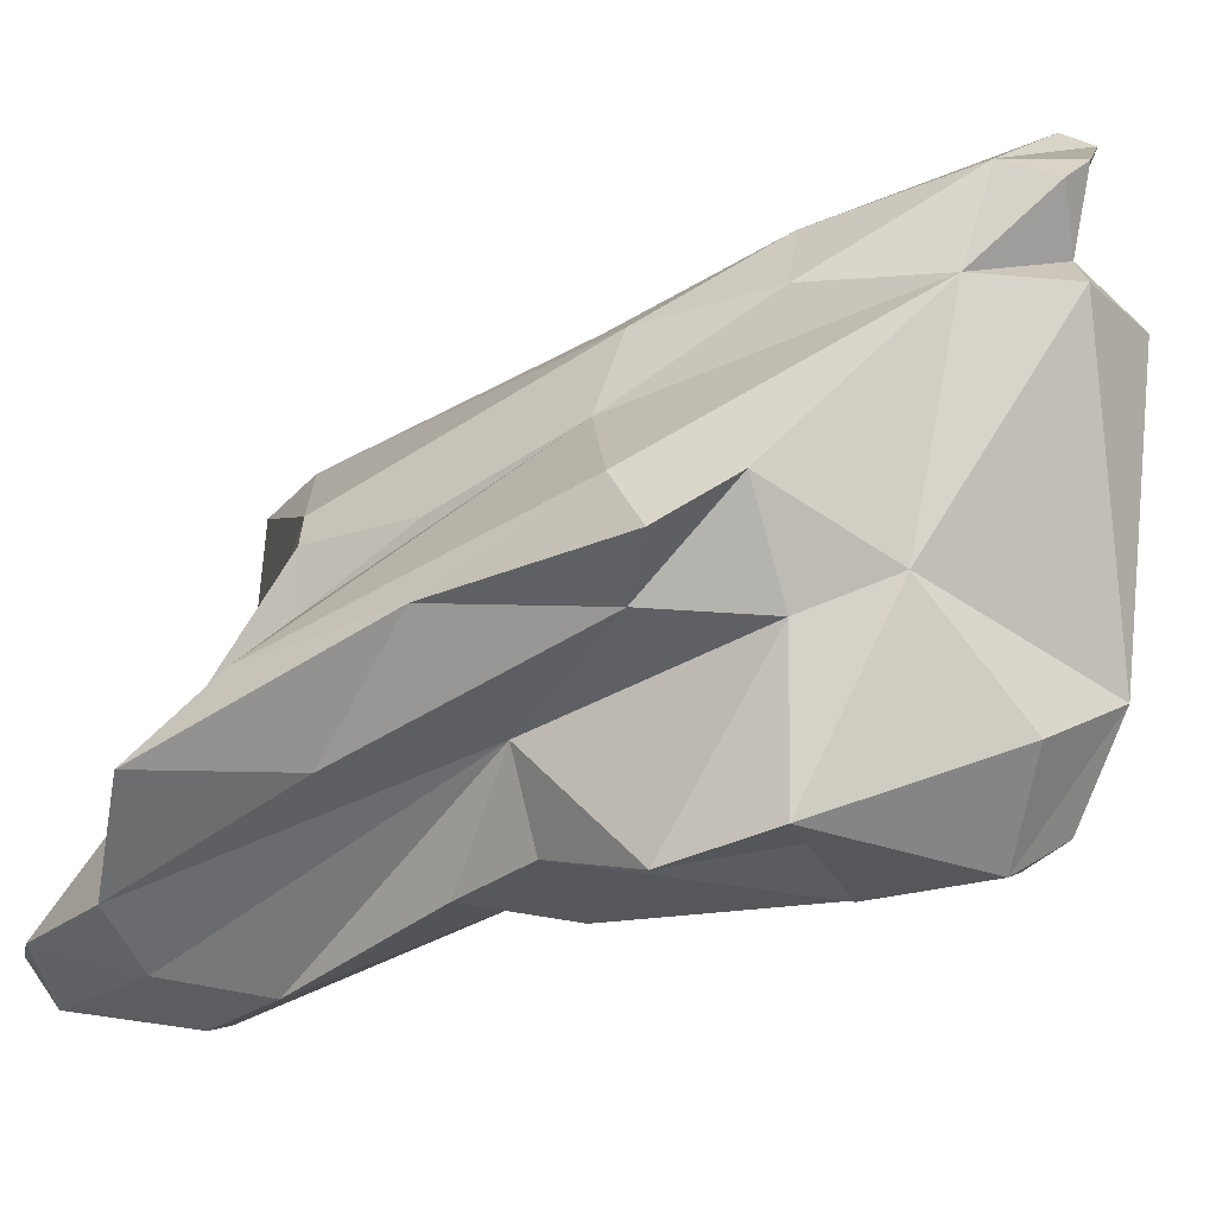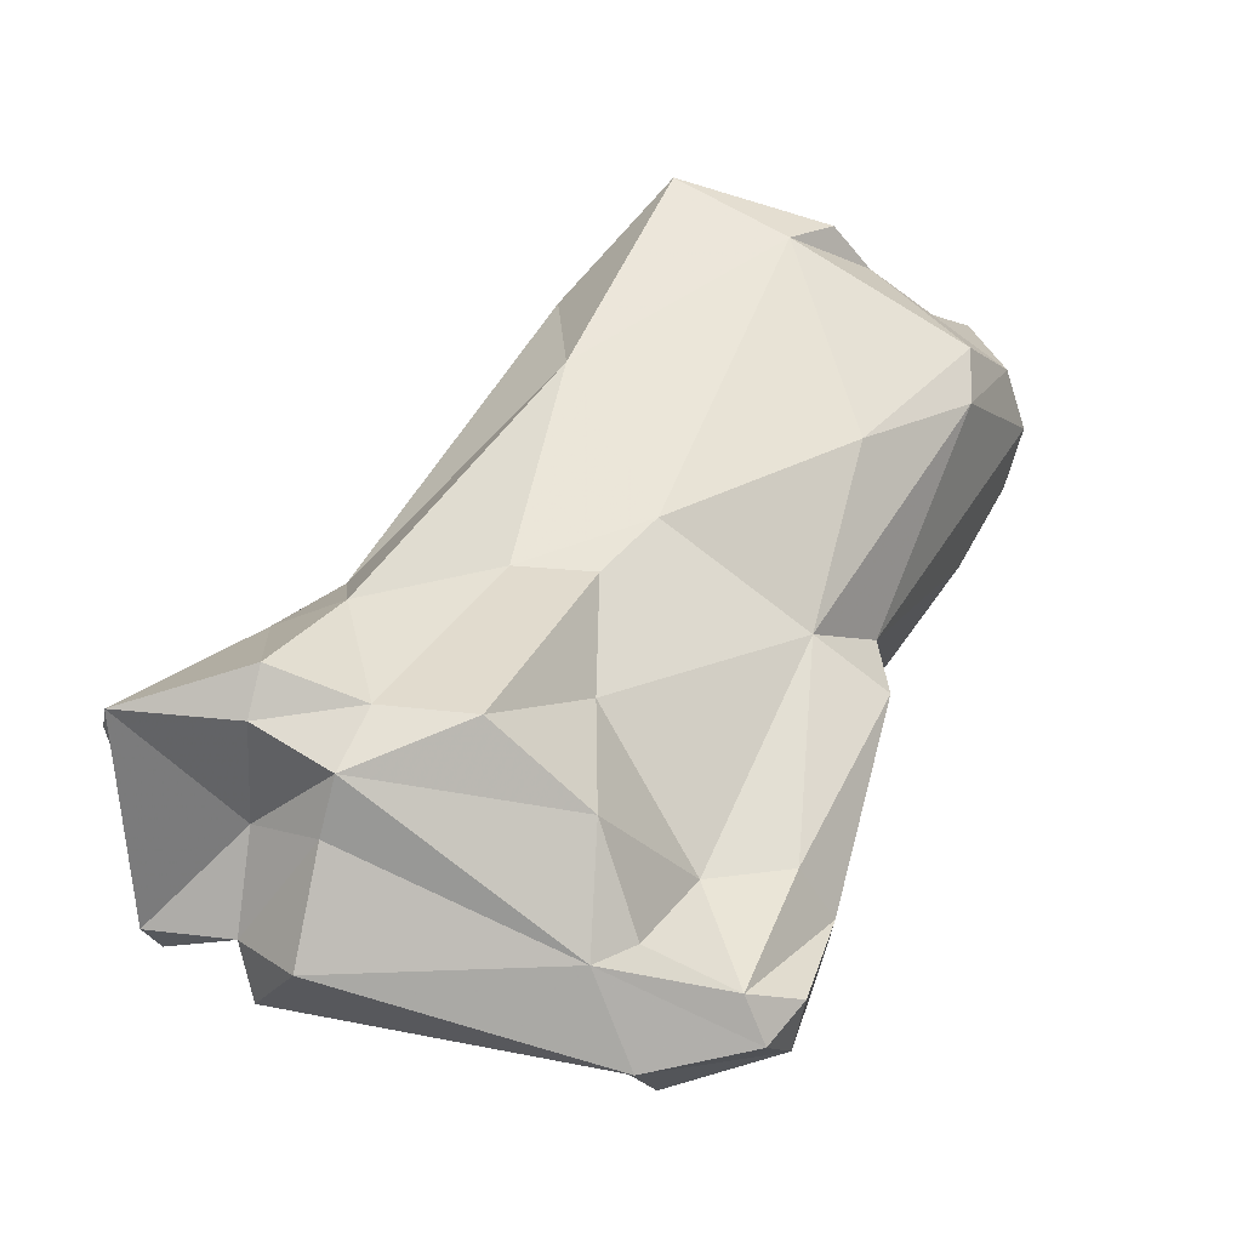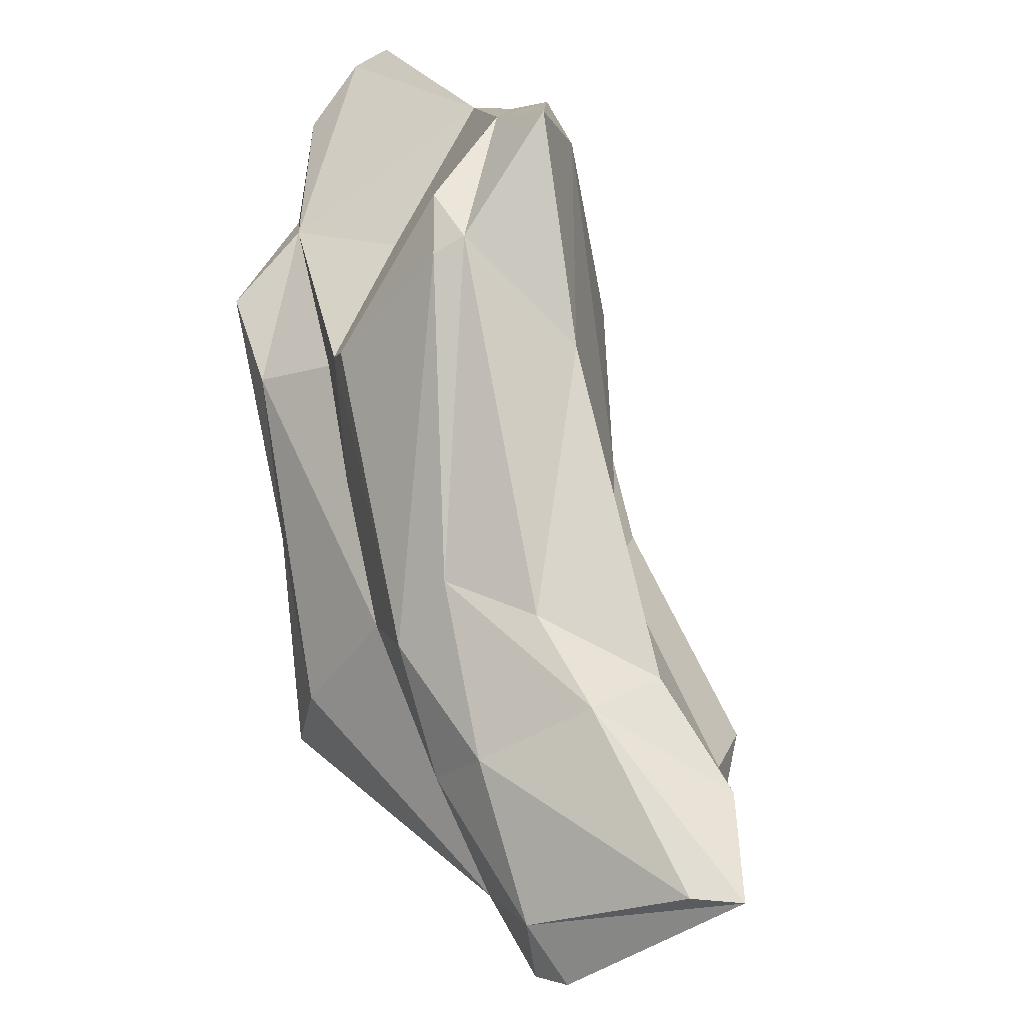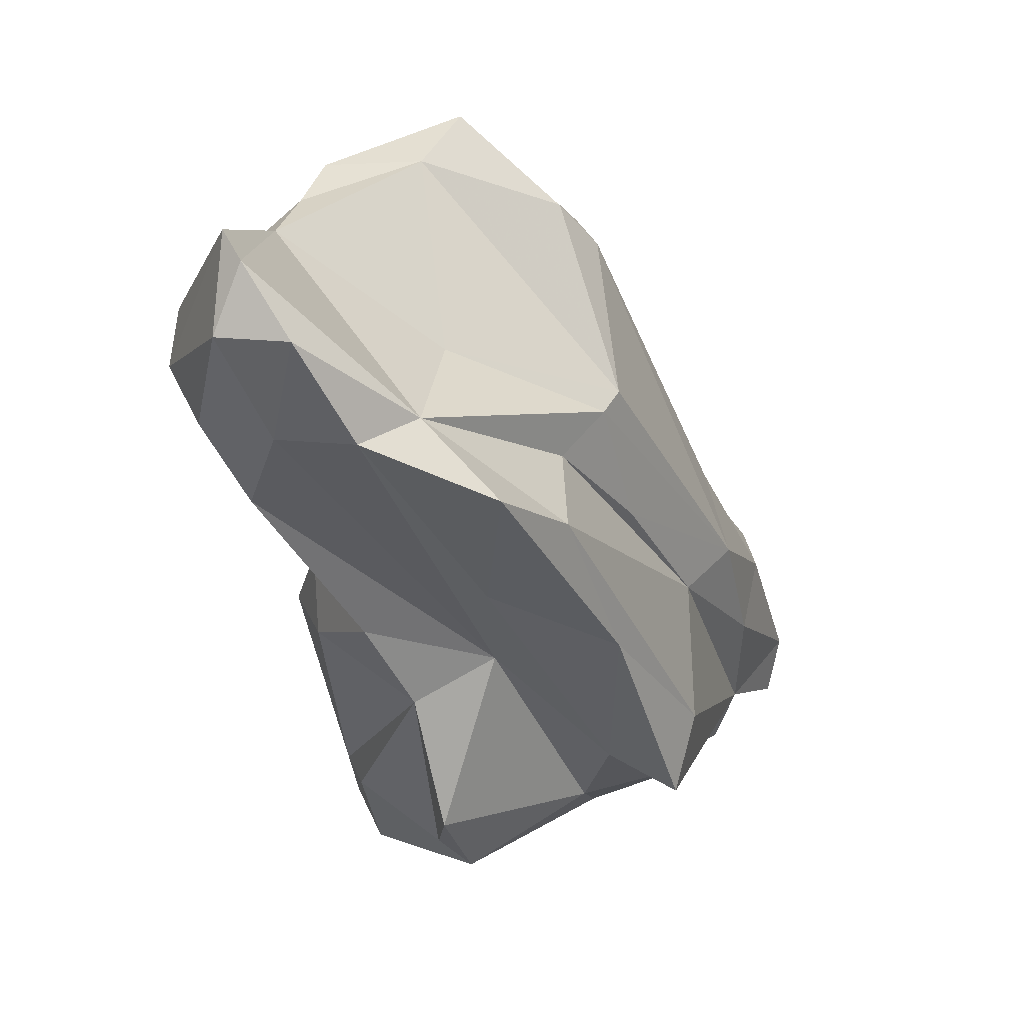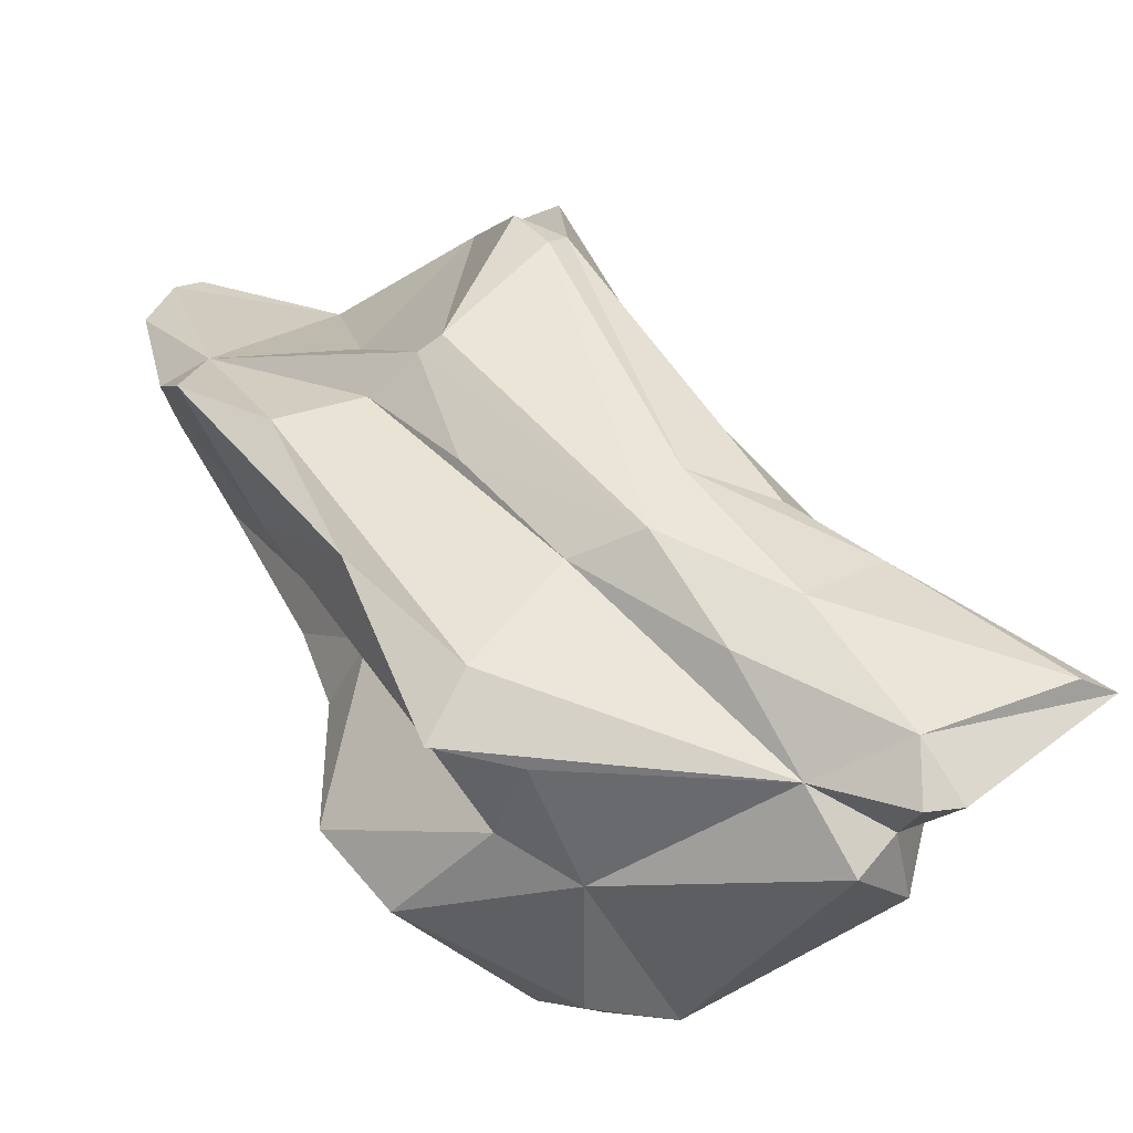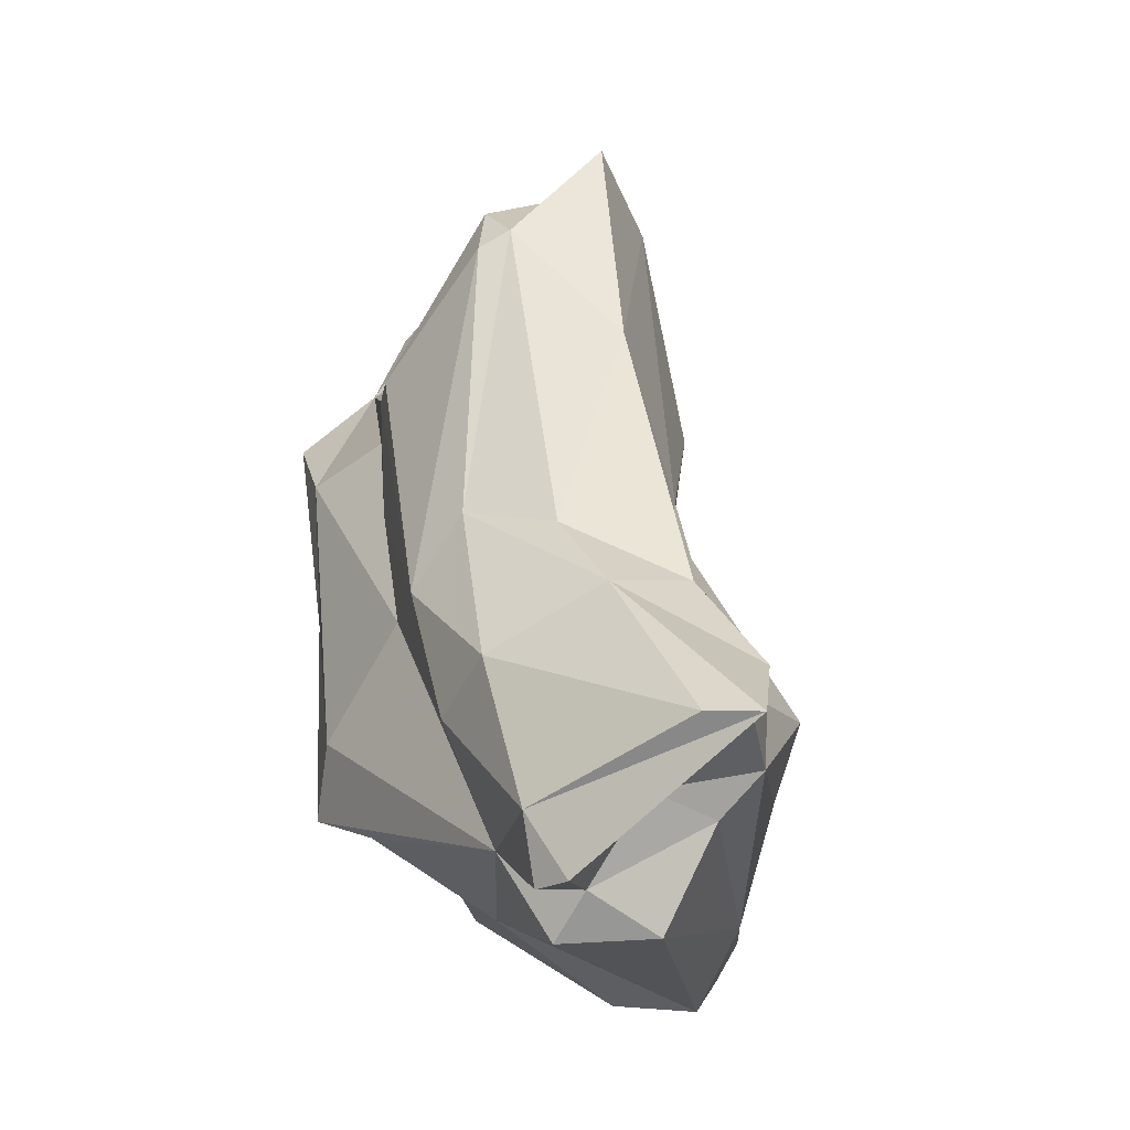
<metadata>
{"format":"obj","ext":"obj","renderer":"f3d","projection":"perspective","resolution":1024,"background":"white","views":[{"elev":12.7,"azim":-43.1,"up":"+Z"},{"elev":-19.2,"azim":94.9,"up":"+Y"},{"elev":24.1,"azim":21.1,"up":"+Y"},{"elev":21.4,"azim":-103.2,"up":"+Y"},{"elev":-21.9,"azim":-25.2,"up":"+Y"},{"elev":-8.4,"azim":28.1,"up":"+Y"}]}
</metadata>
<code>
v 188.7 264.2 90.87
v 189.1 268.8 85.61
v 190.5 265.7 85.26
v 190.2 270.6 84.57
v 189.2 265.9 87.23
v 192.1 258.2 95.09
v 190 268.8 83.76
v 190.7 262.6 93.17
v 190.1 266.2 89.05
v 193.3 263.6 93.66
v 192.4 263.3 84.84
v 191.2 271.2 84.26
v 193.6 258.6 88.03
v 194.2 266.6 90.55
v 193.6 252.5 97.36
v 194.1 264.5 95.1
v 191.3 260.4 91.07
v 192.1 265.8 83.5
v 193.7 266.9 82.95
v 196.9 257.6 98.61
v 194.1 257.2 91.92
v 194.4 254.5 98.14
v 194.6 264.9 95.66
v 195 261 96.2
v 193.5 252.2 90.24
v 195.1 270 86.11
v 194.2 253.6 95.43
v 197.4 249.5 90.85
v 198.4 258.1 100.4
v 195.1 268 83.42
v 196.5 251.2 95.29
v 196 251.9 98.33
v 197.7 268.4 95.81
v 194 256.1 89.5
v 196.6 257.4 87.15
v 195.2 249.9 91.41
v 200 254.7 101.5
v 199.7 260.1 99.92
v 197.7 271.1 90.64
v 197.2 269.7 94.55
v 198.6 249.8 96.18
v 196.8 270.4 87.07
v 200.3 247.5 92.7
v 197.7 266 84.54
v 197.3 259.6 87.2
v 198.3 271 88.01
v 201.8 251.3 101.9
v 197.5 267.6 84.48
v 199.7 271.9 92.2
v 198.5 268.9 95.39
v 198.7 251.2 88.65
v 198.8 257.7 86.9
v 201.7 256.1 102.4
v 199.5 270.1 89.17
v 199.9 258.9 88.79
v 200.3 248.4 89.51
v 199.5 251.7 88.41
v 200.9 252.7 89.23
v 203 247.4 93.02
v 200 264.1 87.41
v 201.9 249.3 89.09
v 203.3 249.1 101.8
v 202.1 261.3 92.47
v 201.7 265.7 94.81
v 204.7 257.9 101.5
v 203.9 250.3 103.8
v 201.8 252.2 91.55
v 202.5 259.7 100.1
v 203 249.2 90.49
v 203.8 252.2 104.1
v 204.4 250.4 102
v 202.1 248.1 90.03
v 205 250.5 104.1
v 205.6 249.2 100.5
v 203.7 256.2 93.85
v 204.1 250.2 92.8
v 204.6 249.6 93.88
v 203.5 259.6 95.97
v 203.3 259.5 93.81
v 205.8 252.7 101.5
v 206.8 252.1 99.74
v 209.9 254.2 103.9
v 206 258 99.42
v 205.5 252.8 93.63
v 208.3 254.4 101.1
v 207.3 254.7 96.03
v 207.8 253.3 99.24
v 207.5 254.9 98.51
v 208.5 254.3 104.3
v 208.6 255.6 100.8
g foo
f 40 33 50
f 65 89 82
f 40 23 33
f 50 33 38
f 68 50 38
f 29 33 23
f 38 33 29
f 89 65 53
f 65 68 38
f 53 65 38
f 53 38 29
f 70 89 53
f 29 23 16
f 82 89 70
f 16 24 29
f 82 70 73
f 24 20 29
f 37 29 20
f 53 29 37
f 70 53 37
f 37 47 70
f 66 70 47
f 66 73 70
f 49 50 64
f 40 50 39
f 50 49 39
f 90 65 82
f 50 68 64
f 83 64 68
f 65 83 68
f 90 83 65
f 90 82 85
f 40 39 23
f 39 14 23
f 16 23 14
f 80 85 82
f 73 80 82
f 9 10 16
f 9 16 14
f 24 16 10
f 80 73 71
f 24 10 20
f 20 10 8
f 20 47 37
f 66 71 73
f 9 1 8
f 10 9 8
f 47 71 66
f 22 20 8
f 47 20 22
f 71 47 62
f 6 8 1
f 22 8 6
f 32 47 15
f 15 47 22
f 15 22 6
f 54 46 49
f 49 46 39
f 42 39 46
f 78 64 83
f 88 83 90
f 88 78 83
f 85 88 90
f 14 39 26
f 39 42 26
f 87 88 85
f 26 12 4
f 80 87 85
f 87 80 81
f 9 26 4
f 14 26 9
f 80 71 81
f 9 4 2
f 1 9 5
f 9 2 5
f 81 71 74
f 74 71 62
f 5 17 1
f 1 17 6
f 17 27 6
f 32 41 47
f 41 62 47
f 27 15 6
f 15 27 32
f 48 42 54
f 42 46 54
f 60 48 54
f 54 49 64
f 63 54 64
f 63 60 54
f 63 64 78
f 79 63 78
f 86 79 78
f 88 86 78
f 30 26 42
f 87 86 88
f 30 12 26
f 4 12 7
f 7 2 4
f 2 7 3
f 77 87 81
f 3 5 2
f 3 21 5
f 5 21 17
f 81 74 77
f 21 27 17
f 27 21 31
f 31 32 27
f 31 41 32
f 41 59 62
f 77 74 59
f 59 74 62
f 75 79 86
f 42 48 30
f 75 63 79
f 84 75 86
f 86 87 84
f 12 30 19
f 77 84 87
f 18 7 19
f 7 12 19
f 3 7 18
f 11 3 18
f 3 11 21
f 11 13 21
f 34 21 13
f 34 25 21
f 31 21 25
f 31 36 41
f 36 43 41
f 41 43 59
f 36 31 25
f 30 48 44
f 44 48 60
f 55 44 60
f 63 55 60
f 55 63 75
f 19 30 44
f 45 44 55
f 67 55 75
f 45 19 44
f 52 45 55
f 67 75 84
f 67 84 76
f 84 77 76
f 18 19 45
f 58 55 67
f 11 18 45
f 35 45 52
f 67 76 69
f 69 76 77
f 13 11 45
f 35 13 45
f 69 77 72
f 34 13 35
f 59 72 77
f 51 28 34
f 72 59 56
f 25 34 28
f 51 36 28
f 51 56 36
f 56 43 36
f 43 56 59
f 36 25 28
f 52 55 58
f 58 67 69
f 57 52 58
f 57 58 69
f 57 35 52
f 61 57 69
f 69 72 61
f 34 35 57
f 51 34 57
f 51 57 61
f 56 51 61
f 72 56 61
g

</code>
